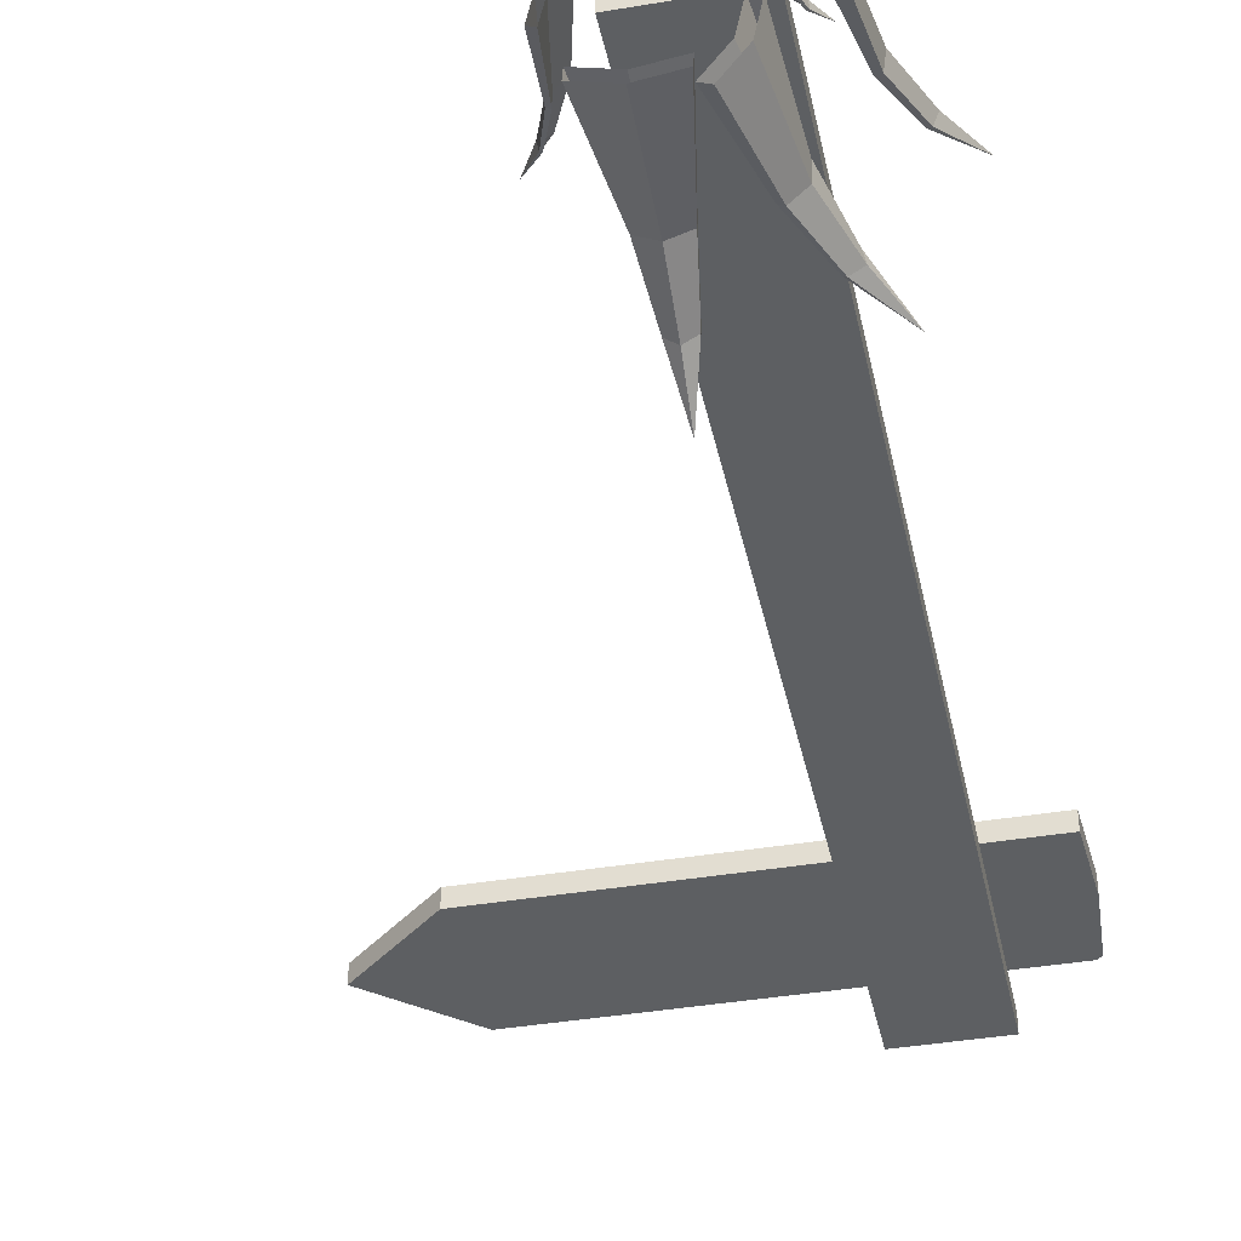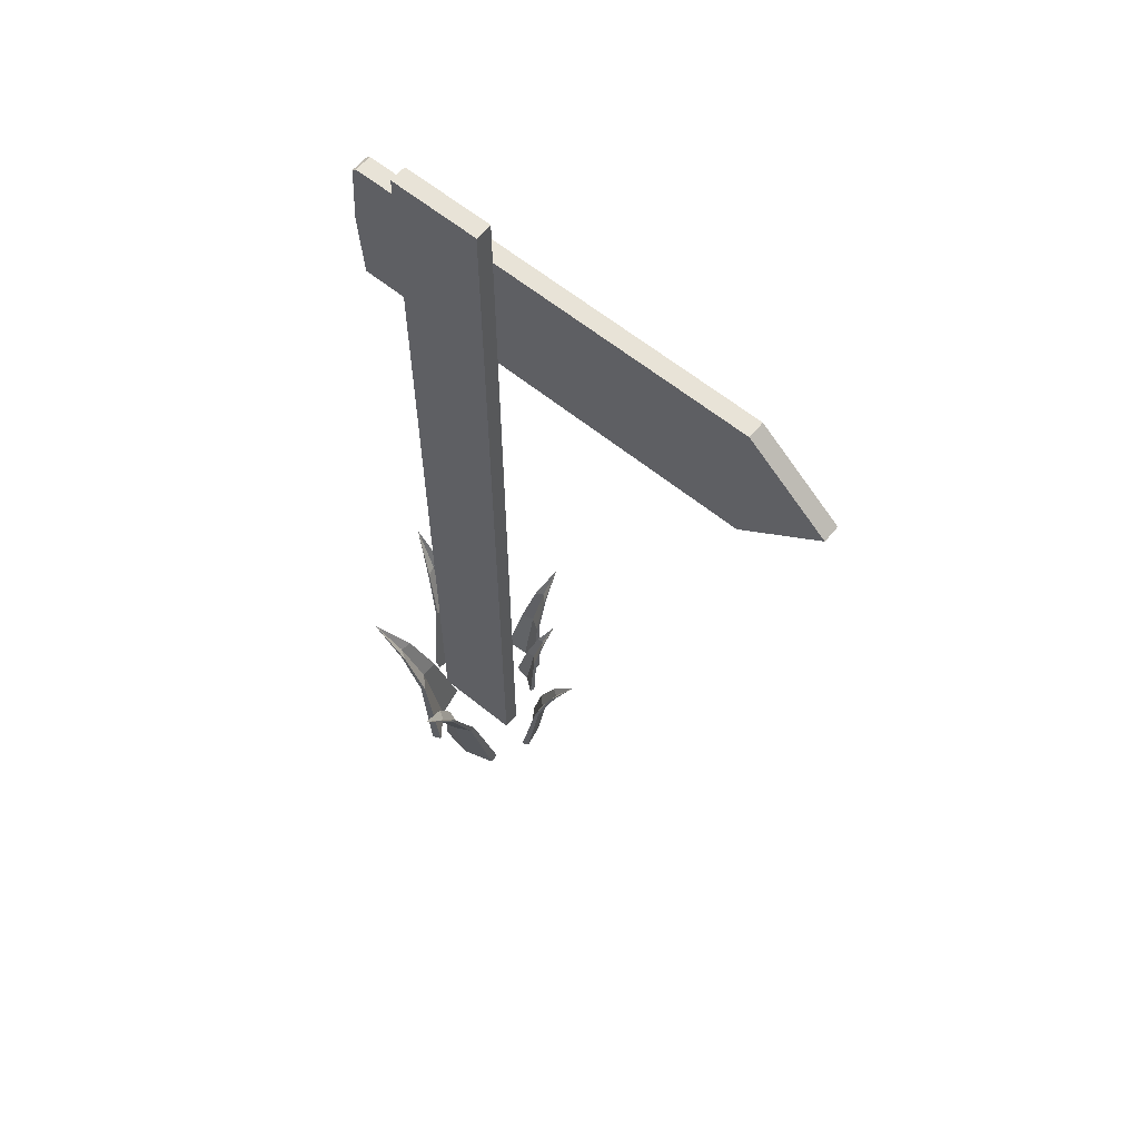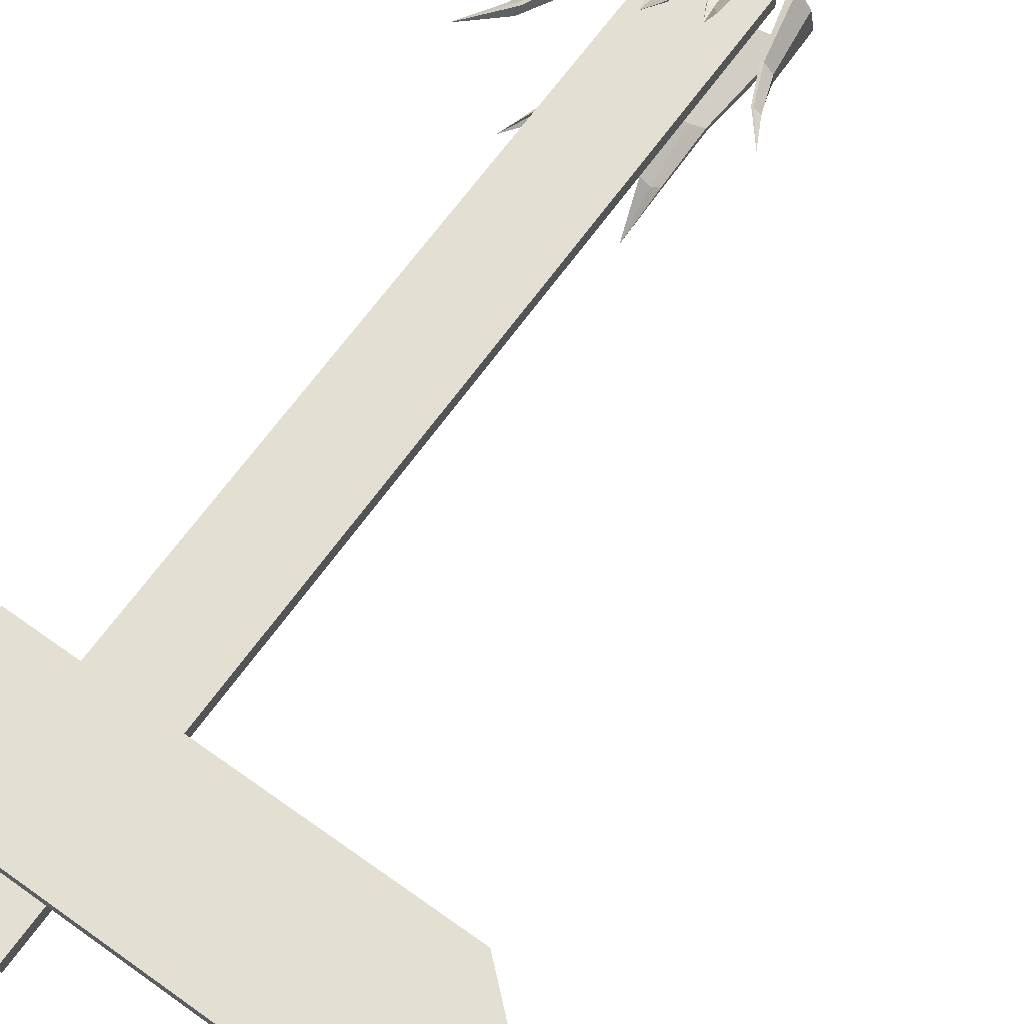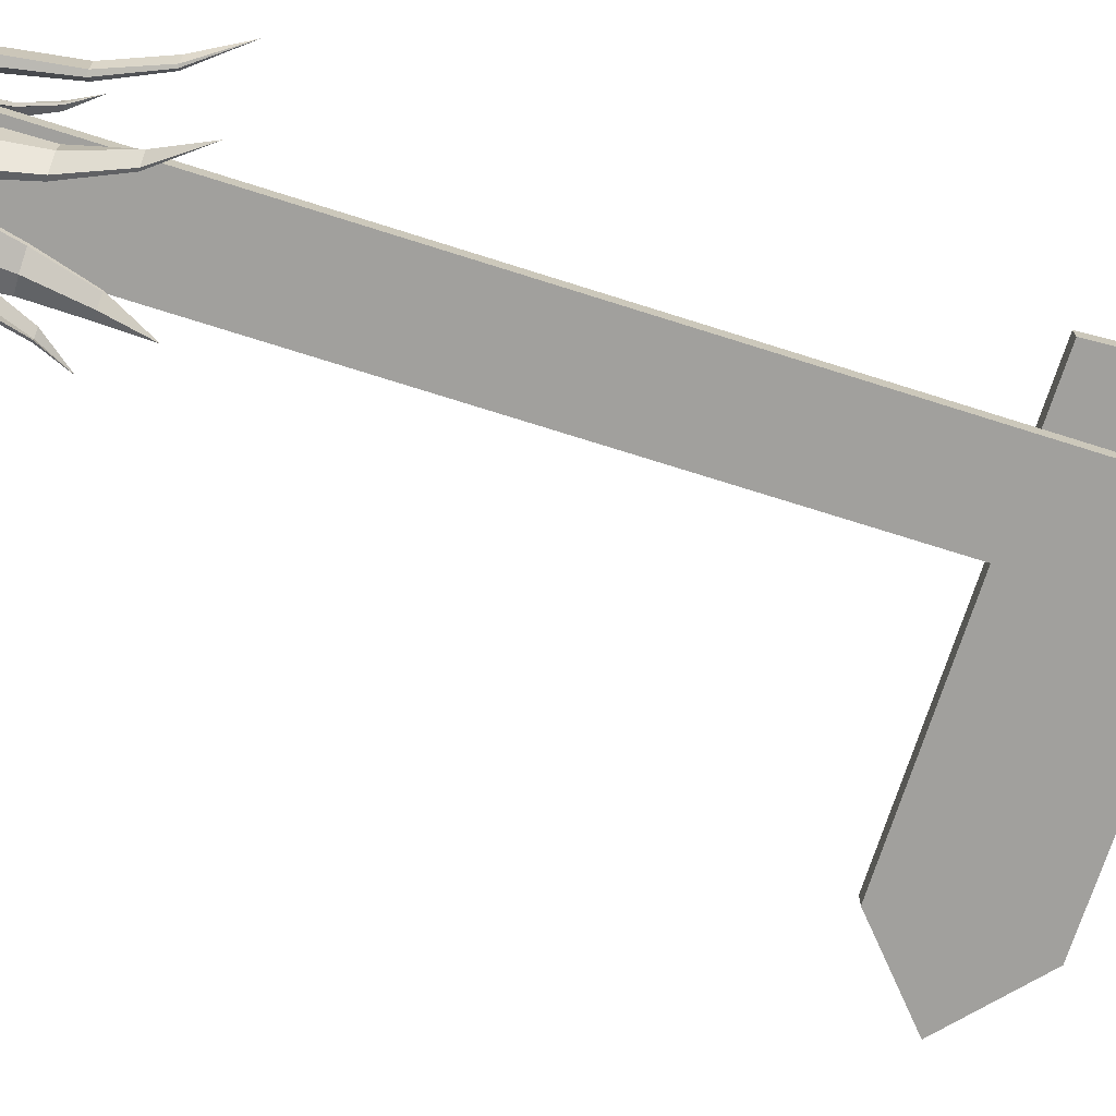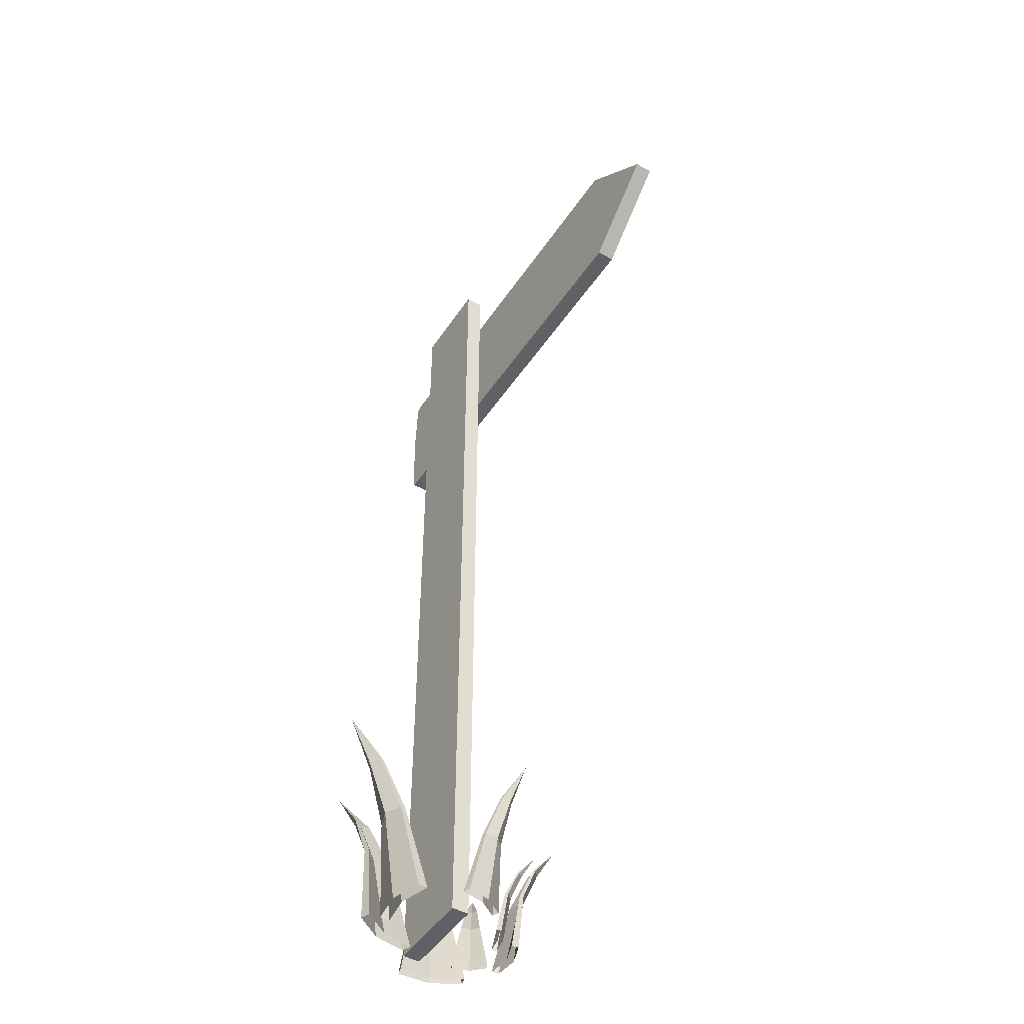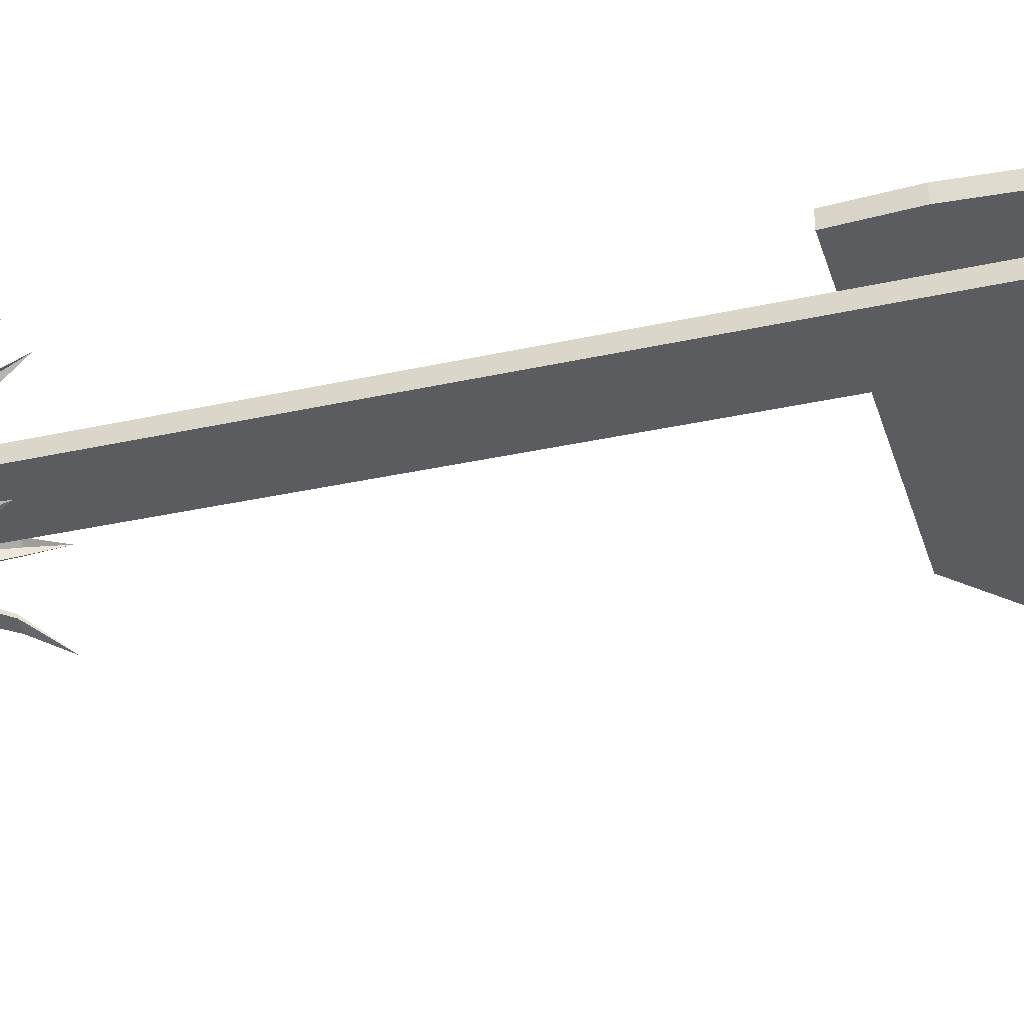
<metadata>
{"format":"obj","ext":"obj","renderer":"f3d","projection":"perspective","resolution":1024,"background":"white","views":[{"elev":-39.6,"azim":11.8,"up":"+Z"},{"elev":61.7,"azim":-140.5,"up":"+Y"},{"elev":66.6,"azim":-144.4,"up":"+Z"},{"elev":-71.6,"azim":72.4,"up":"+Z"},{"elev":-47.0,"azim":-121.9,"up":"+Y"},{"elev":-33.7,"azim":106.9,"up":"+Z"}]}
</metadata>
<code>
o Sign1
v 0.1259 0 -0.002371
v -0.03367 0 -0.002371
v -0.03367 0 -0.03278
v 0.1259 0 -0.03278
v 0.1259 1.64 -0.00237
v -0.03367 1.64 -0.002373
v -0.03367 1.64 -0.03278
v 0.1259 1.64 -0.03278
v -0.4922 1.294 0.02918
v 0.246 1.422 0.02918
v -0.4922 1.294 -0.001403
v -0.636 1.422 -0.001403
v 0.2383 1.294 0.02918
v 0.2383 1.294 -0.001403
v -0.4922 1.55 0.02918
v -0.4922 1.55 -0.001403
v -0.636 1.422 0.02918
v 0.246 1.422 -0.001403
v 0.2383 1.542 0.02918
v 0.2303 1.55 0.02918
v 0.2303 1.55 -0.001403
v 0.2383 1.542 -0.001403
v 0.08089 -0.000739 0.1042
v 0.15 0.1795 0.114
v 0.07313 -0.000739 0.09892
v 0.1151 -0.000739 0.05355
v 0.1073 -0.000739 0.04831
v 0.09575 -0.000739 0.07735
v 0.1035 -0.000739 0.08259
v 0.09986 0.08762 0.09961
v 0.12 0.1378 0.1053
v 0.1176 0.1378 0.1037
v 0.09576 0.08762 0.09684
v 0.1283 0.1378 0.08778
v 0.1138 0.08762 0.07007
v 0.1307 0.1378 0.08943
v 0.1179 0.08762 0.07285
v 0.1309 0.1378 0.1011
v 0.1144 0.08762 0.08997
v 0.1285 0.1378 0.09946
v 0.1103 0.08762 0.0872
v 0.04975 -0.000739 -0.12
v -0.01408 0.3289 -0.2306
v 0.05097 -0.000739 -0.1029
v -0.06166 -0.000739 -0.1121
v -0.06045 -0.000739 -0.09503
v -0.005607 -0.000739 -0.1112
v -0.006818 -0.000739 -0.1282
v 0.0218 0.1609 -0.1422
v 0.007236 0.2527 -0.1776
v 0.007616 0.2527 -0.1723
v 0.02244 0.1609 -0.1332
v -0.02732 0.2527 -0.1698
v -0.03648 0.1609 -0.129
v -0.0277 0.2527 -0.1752
v -0.03712 0.1609 -0.138
v -0.0111 0.2527 -0.1886
v -0.008523 0.1609 -0.1523
v -0.01072 0.2527 -0.1832
v -0.007883 0.1609 -0.1433
v 0.1117 -0.000739 -0.04357
v 0.1947 0.3289 -0.1406
v 0.09599 -0.000739 -0.03674
v 0.06711 -0.000739 -0.146
v 0.05141 -0.000739 -0.1391
v 0.0849 -0.000739 -0.09282
v 0.1006 -0.000739 -0.09965
v 0.1233 0.1609 -0.07732
v 0.1519 0.2527 -0.1029
v 0.1469 0.2527 -0.1007
v 0.115 0.1609 -0.0737
v 0.1329 0.2527 -0.1328
v 0.09141 0.1609 -0.1279
v 0.1379 0.2527 -0.135
v 0.09971 0.1609 -0.1315
v 0.1561 0.2527 -0.1238
v 0.1227 0.1609 -0.1093
v 0.1511 0.2527 -0.1217
v 0.1144 0.1609 -0.1057
v -0.0947 -0.001671 -0.03647
v -0.1548 0.2358 0.03318
v -0.08336 -0.001671 -0.04134
v -0.0629 -0.001671 0.03743
v -0.05157 -0.001671 0.03256
v -0.07555 -0.001671 -0.000916
v -0.08688 -0.001671 0.00396
v -0.1032 0.1147 -0.0122
v -0.1238 0.1808 0.006114
v -0.1202 0.1808 0.004585
v -0.09716 0.1147 -0.01477
v -0.1103 0.1808 0.02776
v -0.08034 0.1147 0.02431
v -0.1138 0.1808 0.02929
v -0.08633 0.1147 0.02688
v -0.1269 0.1808 0.02118
v -0.1028 0.1147 0.01082
v -0.1233 0.1808 0.01965
v -0.09683 0.1147 0.008242
v -0.02401 -0.000739 0.06728
v -0.02145 0.1724 0.1343
v -0.02038 -0.000739 0.05904
v 0.0297 -0.000739 0.0909
v 0.03333 -0.000739 0.08267
v 0.003887 -0.000739 0.07673
v 0.000265 -0.000739 0.08496
v -0.01645 0.08415 0.08443
v -0.01837 0.1324 0.1045
v -0.01723 0.1324 0.1019
v -0.01453 0.08415 0.08007
v -0.000389 0.1324 0.1093
v 0.01387 0.08415 0.09257
v -0.001525 0.1324 0.1119
v 0.01195 0.08415 0.09692
v -0.01253 0.1324 0.114
v -0.004833 0.08415 0.09655
v -0.01139 0.1324 0.1115
v -0.002918 0.08415 0.0922
v 0.002577 -0.000739 0.1171
v 0.03196 0.2454 0.2078
v 0.004354 -0.000739 0.1044
v 0.08517 -0.000739 0.1287
v 0.08695 -0.000739 0.116
v 0.04438 -0.000739 0.1193
v 0.04261 -0.000739 0.1319
v 0.01954 0.1199 0.1377
v 0.02465 0.1885 0.1658
v 0.02521 0.1885 0.1618
v 0.02048 0.1199 0.131
v 0.05111 0.1885 0.1655
v 0.06415 0.1199 0.1371
v 0.05055 0.1885 0.1694
v 0.06321 0.1199 0.1438
v 0.03633 0.1885 0.1767
v 0.04011 0.1199 0.1498
v 0.03689 0.1885 0.1727
v 0.04105 0.1199 0.1431
v 0.1449 -0.000739 0.09258
v 0.2704 0.3289 0.06915
v 0.1283 -0.000739 0.08804
v 0.1744 -0.000739 -0.01512
v 0.1579 -0.000739 -0.01966
v 0.1549 -0.000739 0.03743
v 0.1714 -0.000739 0.04196
v 0.1751 0.1609 0.07359
v 0.2133 0.2527 0.07164
v 0.2082 0.2527 0.07022
v 0.1663 0.1609 0.07119
v 0.2174 0.2527 0.03644
v 0.182 0.1609 0.01423
v 0.2226 0.2527 0.03787
v 0.1907 0.1609 0.01664
v 0.2298 0.2527 0.05799
v 0.1947 0.1609 0.04835
v 0.2246 0.2527 0.05657
v 0.1859 0.1609 0.04595
f 10 19 20 15 17
f 13 10 17 9
f 15 16 12 17
f 11 14 13 9
f 11 12 18 14
f 21 16 15 20
f 12 16 21 22 18
f 13 14 18 10
f 17 12 11 9
f 21 20 19 22
f 10 18 22 19
f 1 2 3 4
f 5 8 7 6
f 1 5 6 2
f 2 6 7 3
f 3 7 8 4
f 5 1 4 8
f 31 24 32
f 40 24 34
f 34 24 36
f 38 24 31
f 36 24 38
f 32 24 40
f 25 33 41 28
f 33 32 40 41
f 26 37 39 29
f 37 36 38 39
f 29 39 30 23
f 39 38 31 30
f 27 35 37 26
f 35 34 36 37
f 28 41 35 27
f 41 40 34 35
f 23 30 33 25
f 30 31 32 33
f 50 43 51
f 59 43 53
f 53 43 55
f 57 43 50
f 55 43 57
f 51 43 59
f 44 52 60 47
f 52 51 59 60
f 45 56 58 48
f 56 55 57 58
f 48 58 49 42
f 58 57 50 49
f 46 54 56 45
f 54 53 55 56
f 47 60 54 46
f 60 59 53 54
f 42 49 52 44
f 49 50 51 52
f 69 62 70
f 78 62 72
f 72 62 74
f 76 62 69
f 74 62 76
f 70 62 78
f 63 71 79 66
f 71 70 78 79
f 64 75 77 67
f 75 74 76 77
f 67 77 68 61
f 77 76 69 68
f 65 73 75 64
f 73 72 74 75
f 66 79 73 65
f 79 78 72 73
f 61 68 71 63
f 68 69 70 71
f 88 81 89
f 97 81 91
f 91 81 93
f 95 81 88
f 93 81 95
f 89 81 97
f 82 90 98 85
f 90 89 97 98
f 83 94 96 86
f 94 93 95 96
f 86 96 87 80
f 96 95 88 87
f 84 92 94 83
f 92 91 93 94
f 85 98 92 84
f 98 97 91 92
f 80 87 90 82
f 87 88 89 90
f 107 100 108
f 116 100 110
f 110 100 112
f 114 100 107
f 112 100 114
f 108 100 116
f 101 109 117 104
f 109 108 116 117
f 102 113 115 105
f 113 112 114 115
f 105 115 106 99
f 115 114 107 106
f 103 111 113 102
f 111 110 112 113
f 104 117 111 103
f 117 116 110 111
f 99 106 109 101
f 106 107 108 109
f 126 119 127
f 135 119 129
f 129 119 131
f 133 119 126
f 131 119 133
f 127 119 135
f 120 128 136 123
f 128 127 135 136
f 121 132 134 124
f 132 131 133 134
f 124 134 125 118
f 134 133 126 125
f 122 130 132 121
f 130 129 131 132
f 123 136 130 122
f 136 135 129 130
f 118 125 128 120
f 125 126 127 128
f 145 138 146
f 154 138 148
f 148 138 150
f 152 138 145
f 150 138 152
f 146 138 154
f 139 147 155 142
f 147 146 154 155
f 140 151 153 143
f 151 150 152 153
f 143 153 144 137
f 153 152 145 144
f 141 149 151 140
f 149 148 150 151
f 142 155 149 141
f 155 154 148 149
f 137 144 147 139
f 144 145 146 147

</code>
